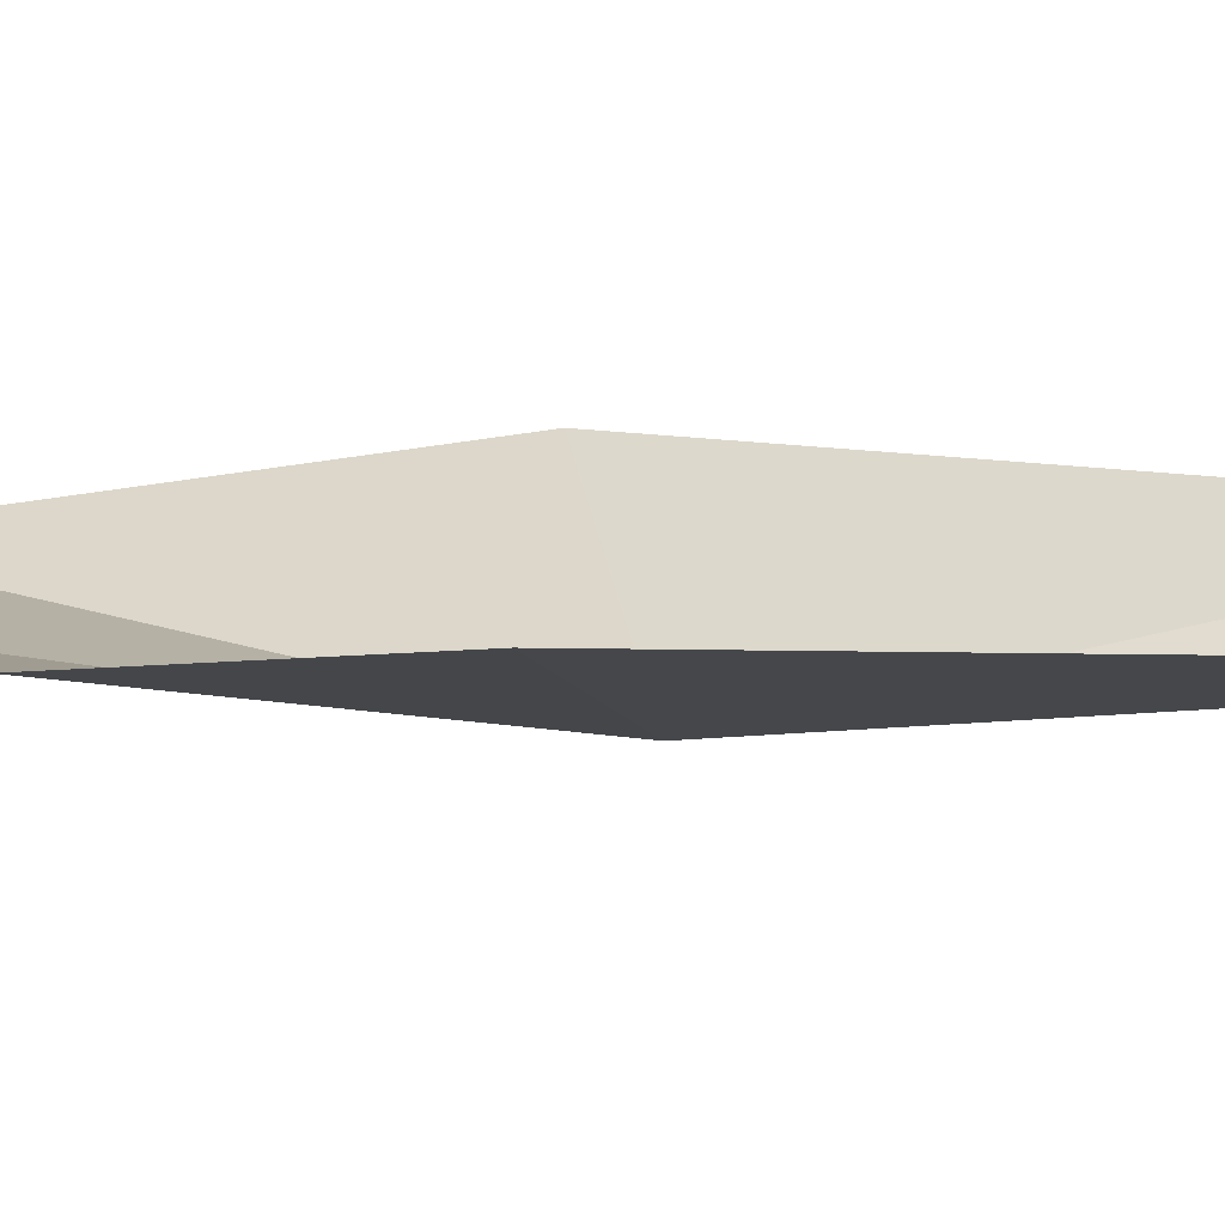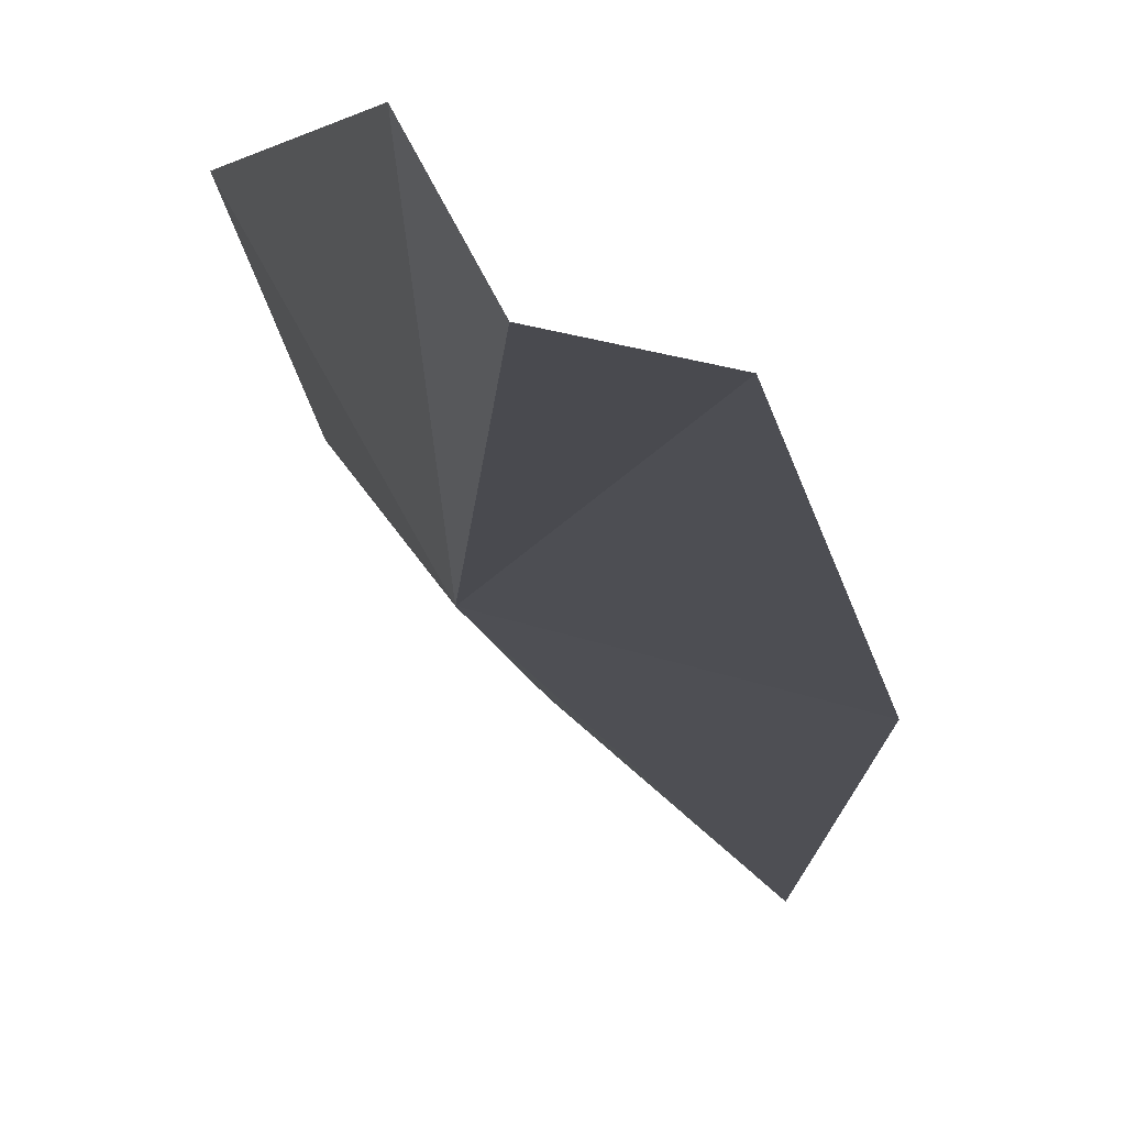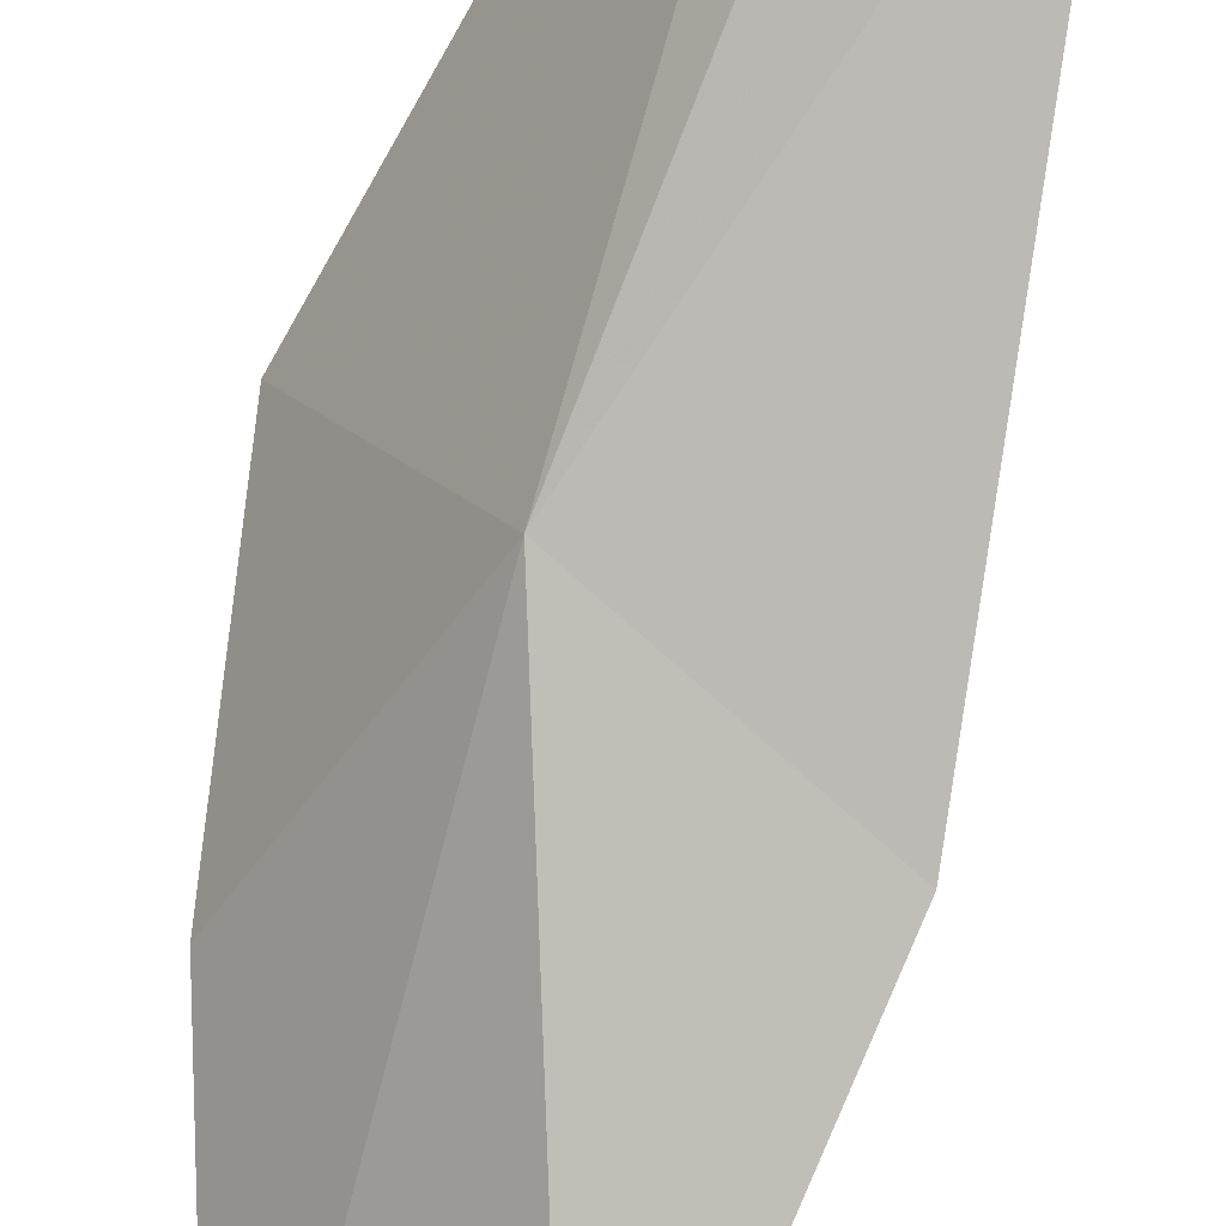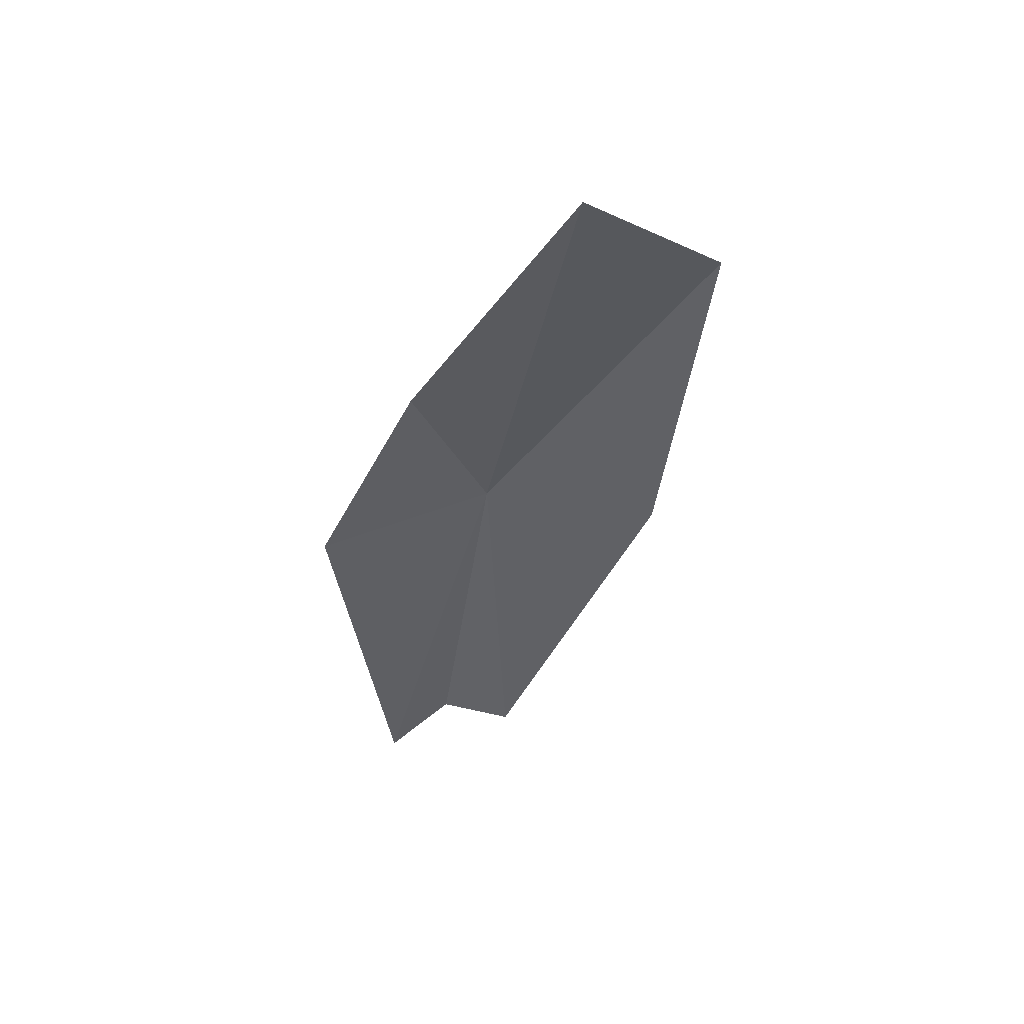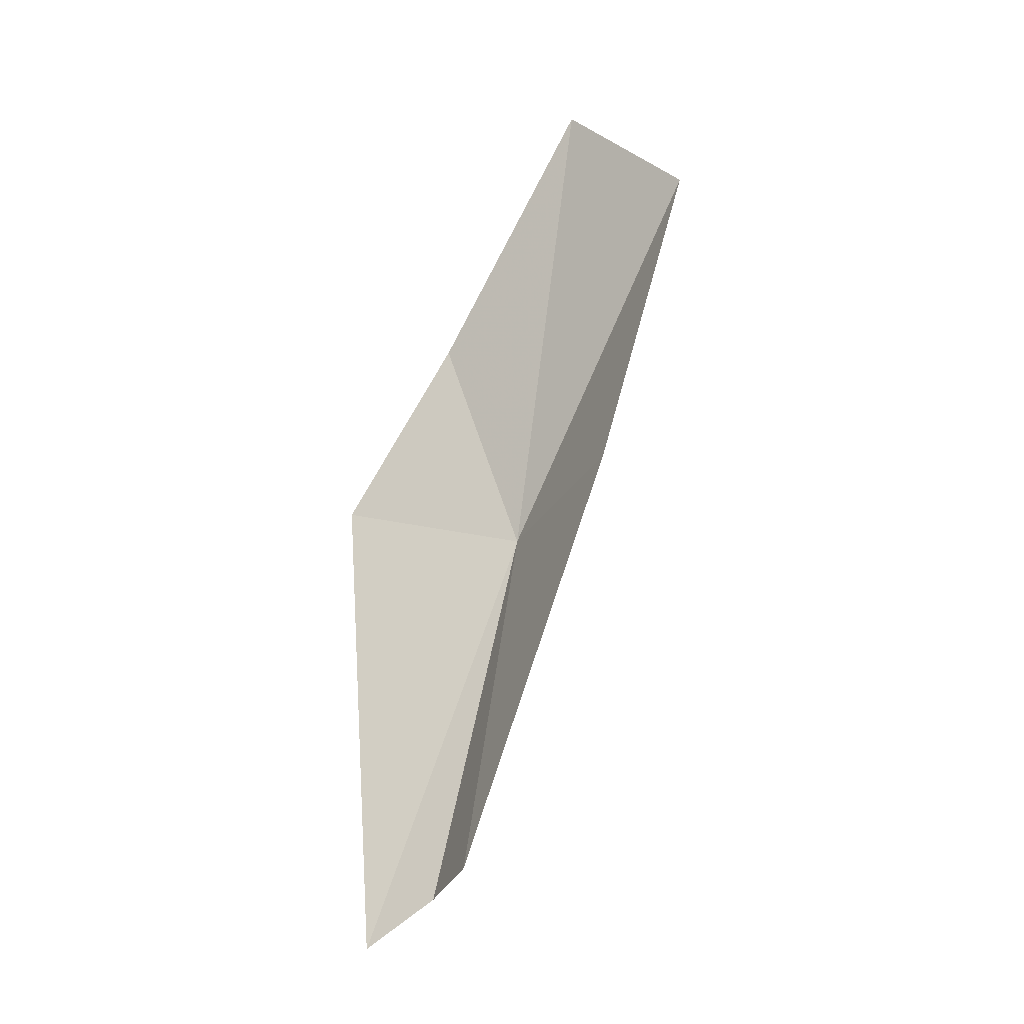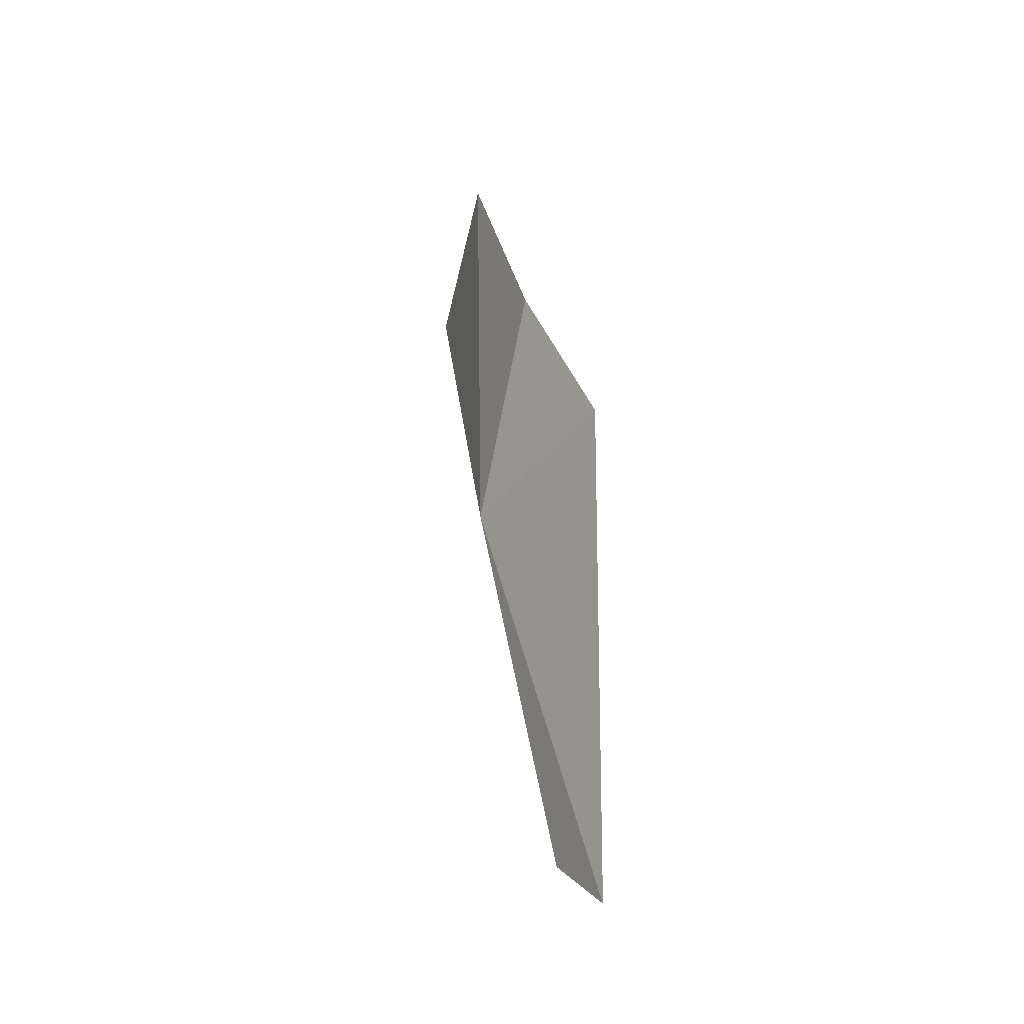
<metadata>
{"format":"obj","ext":"obj","renderer":"f3d","projection":"perspective","resolution":1024,"background":"white","views":[{"elev":51.9,"azim":94.0,"up":"+Y"},{"elev":-0.4,"azim":174.8,"up":"+Y"},{"elev":-68.0,"azim":156.4,"up":"+Y"},{"elev":58.0,"azim":-147.7,"up":"+Z"},{"elev":-15.1,"azim":-104.0,"up":"+Z"},{"elev":-25.5,"azim":114.7,"up":"+Z"}]}
</metadata>
<code>
v 6.34 -6.468 16.21
v 2.947 -9.075 23.23
v 4.855 -7.321 25.35
v 6.536 -4.793 8.827
v 7.3 -3.607 7.888
v 7.105 -5.115 20.58
v 8.117 -3.221 17.05
v 5.015 -5.065 9.34
v 2.908 -7.327 17.15
f 1 3 2
f 1 4 5
f 1 6 3
f 1 7 6
f 1 8 4
f 1 9 8
f 1 5 7
f 1 2 9

</code>
